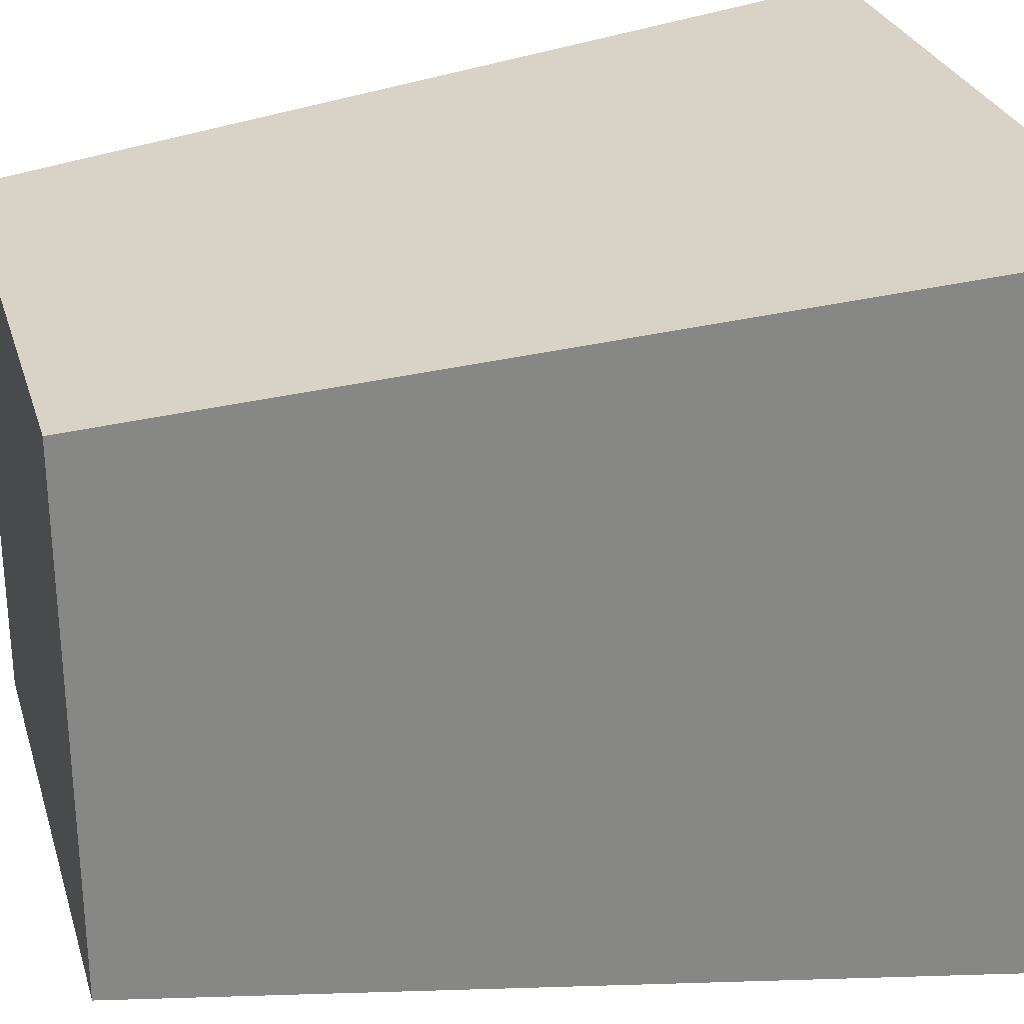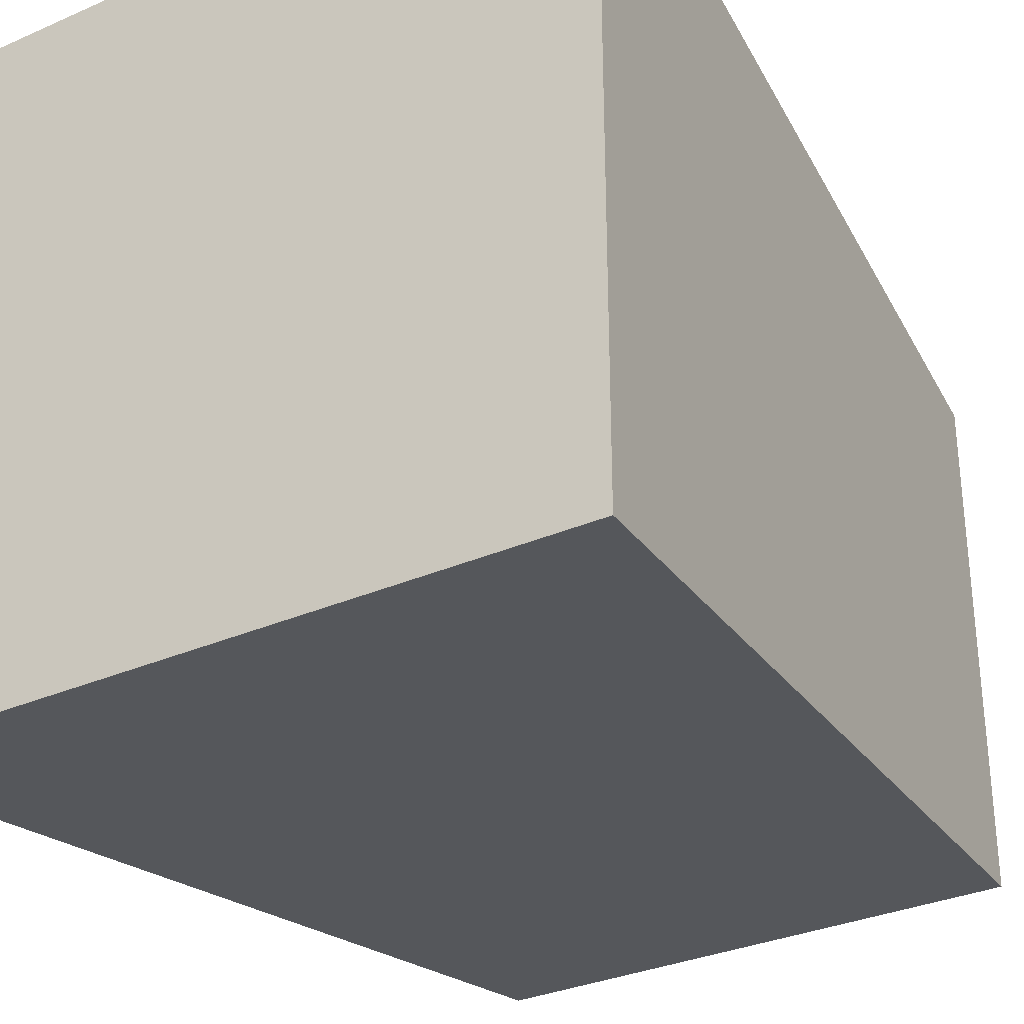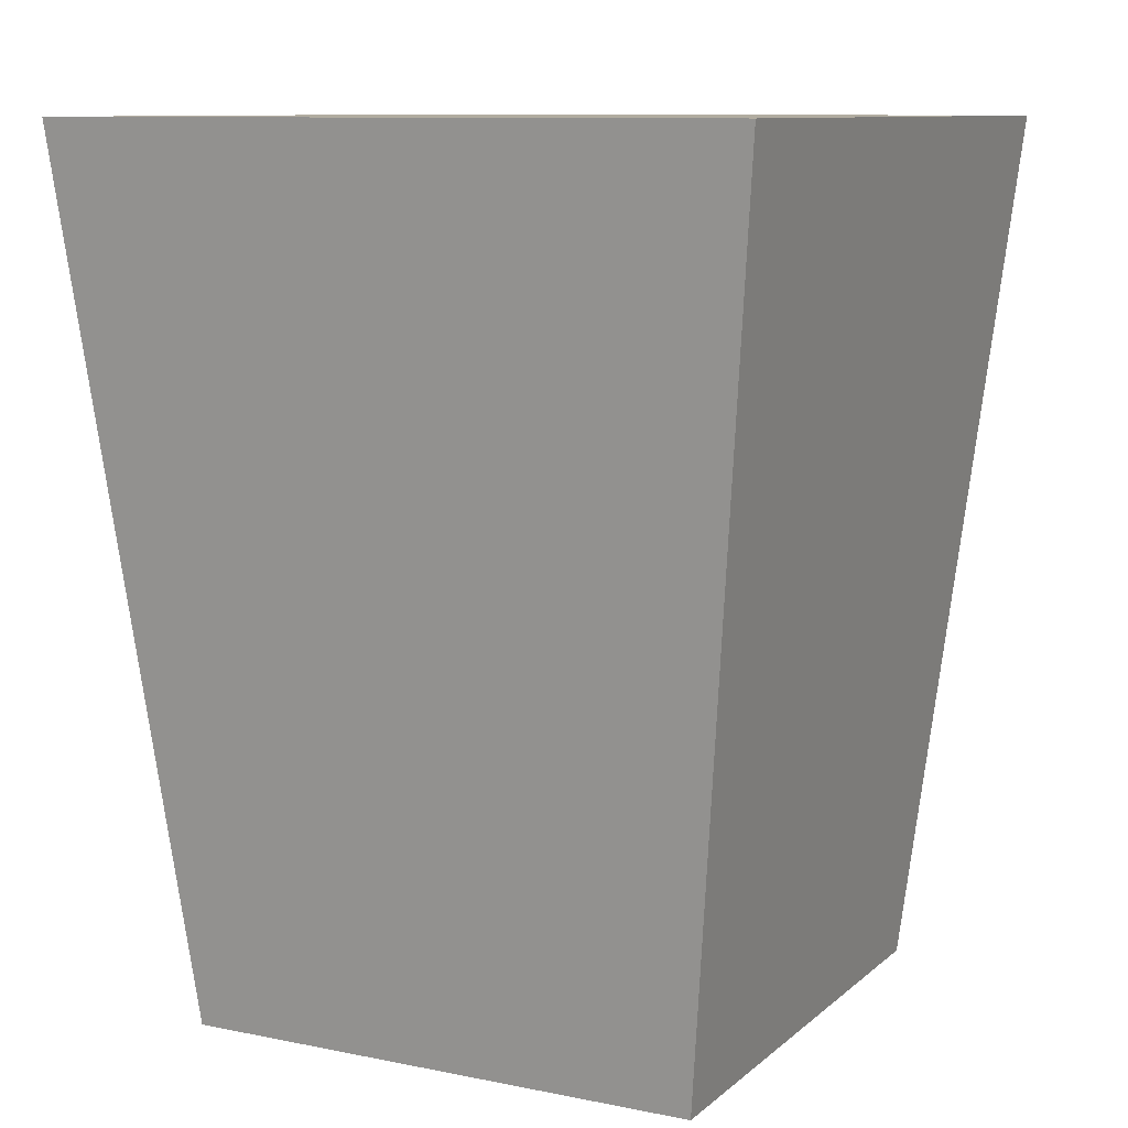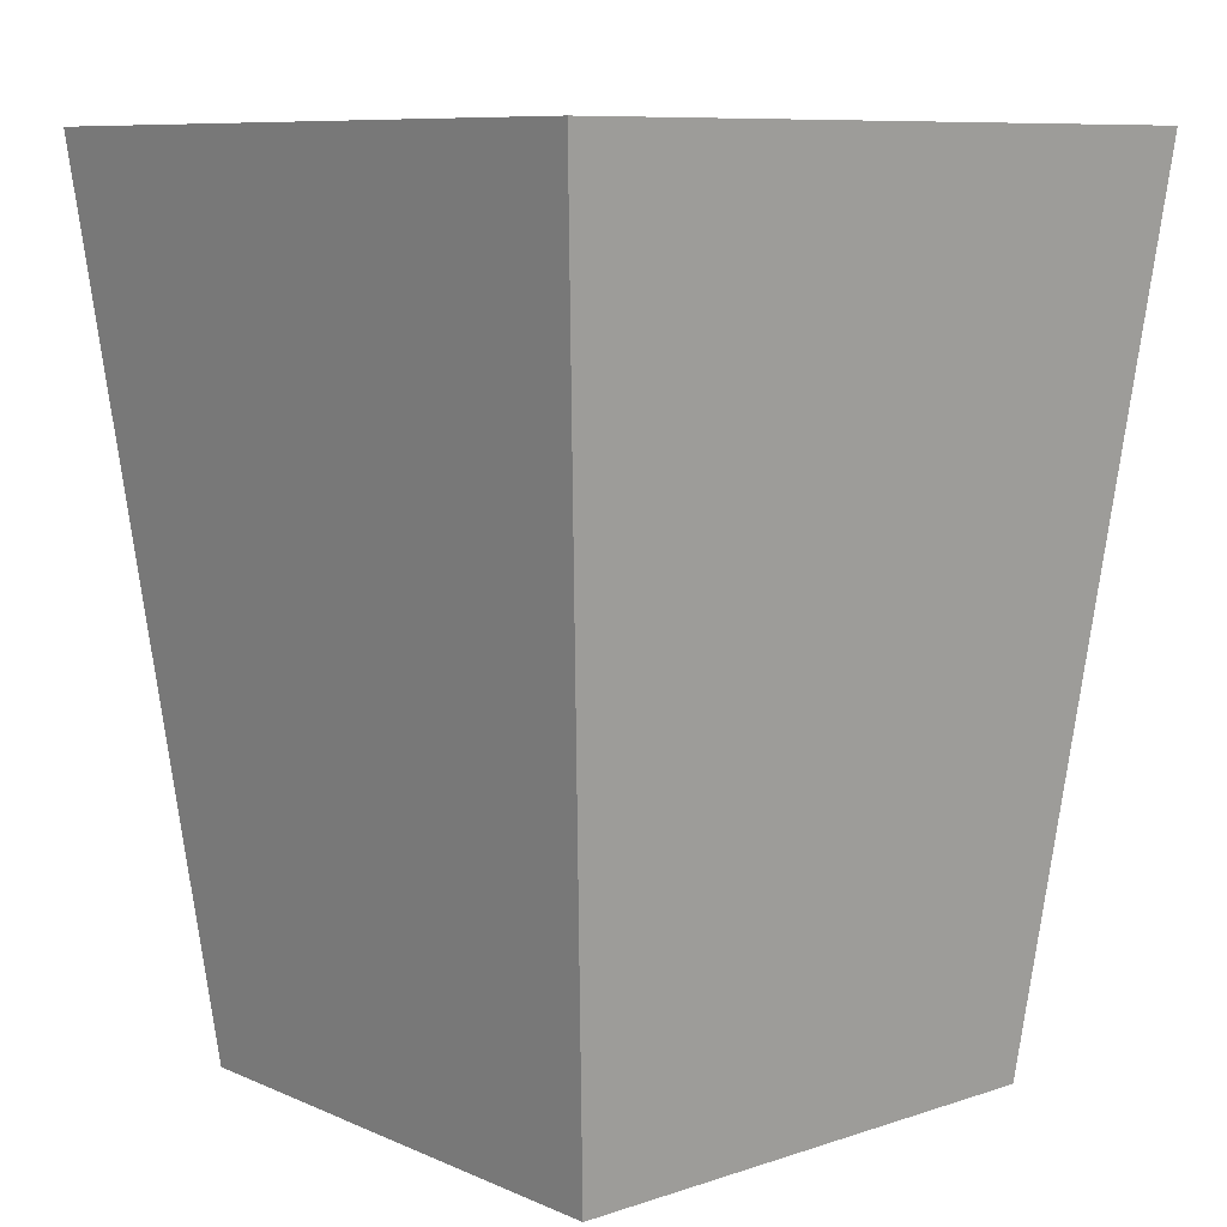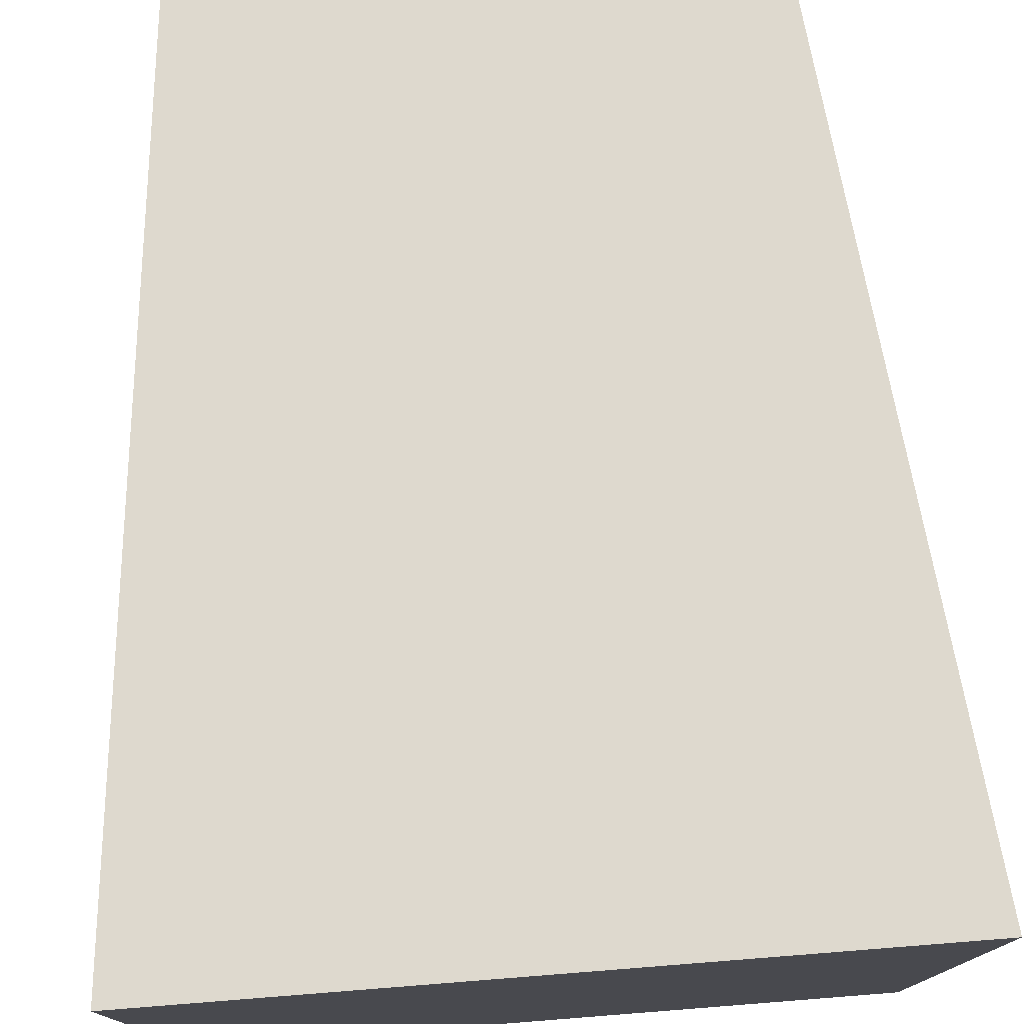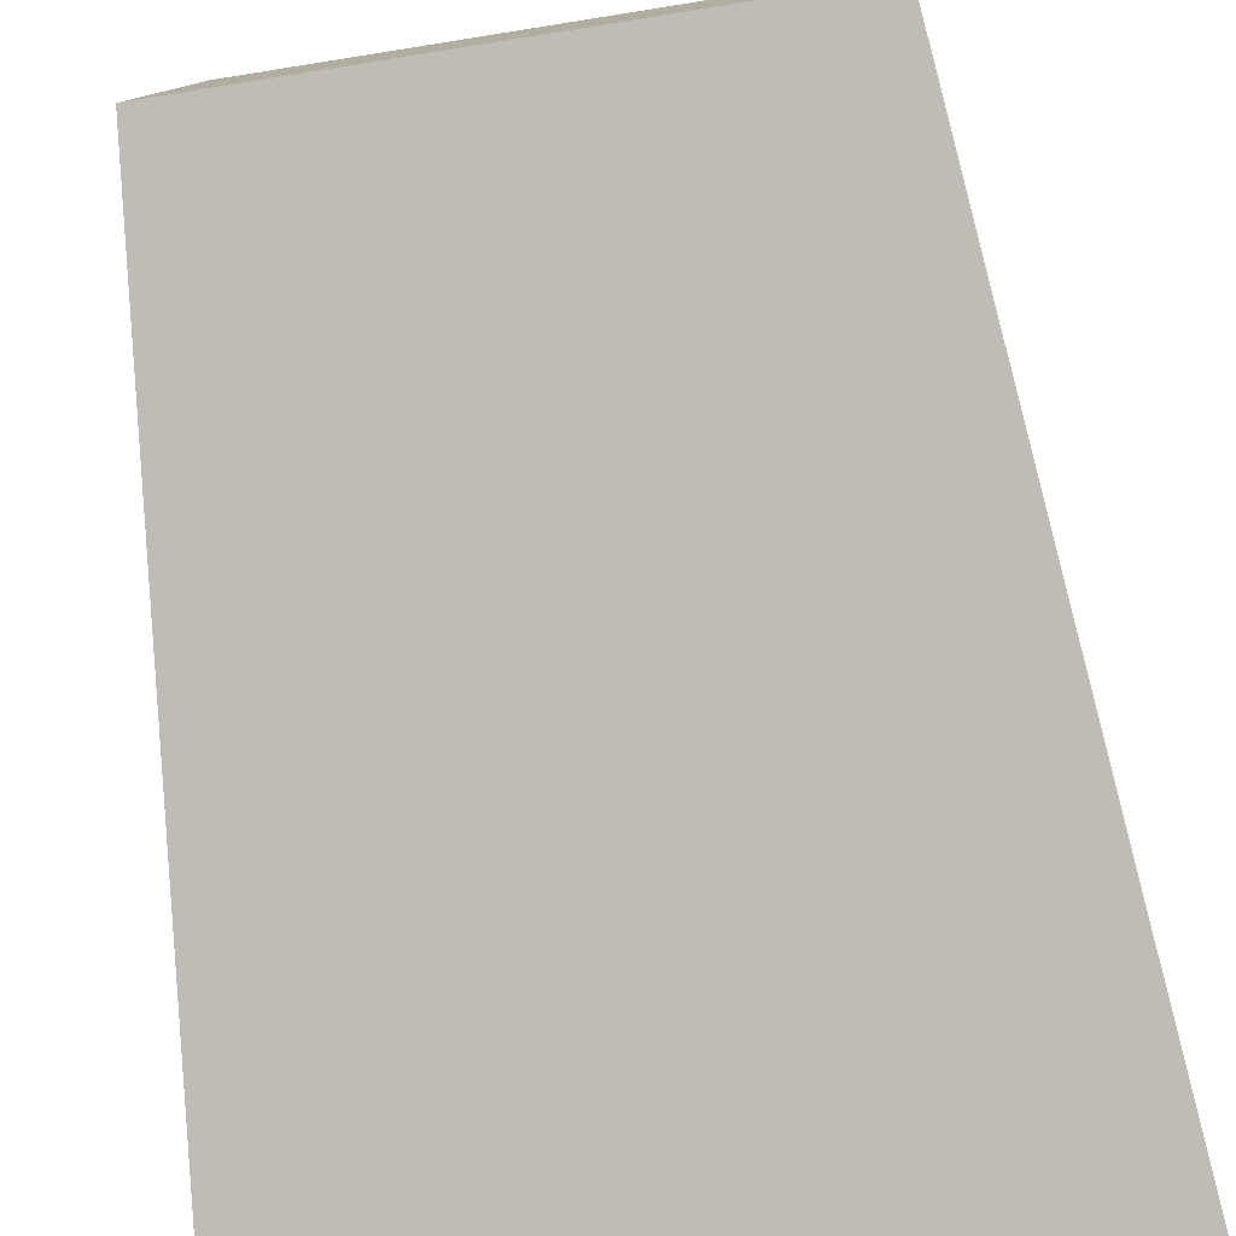
<metadata>
{"format":"obj","ext":"obj","renderer":"f3d","projection":"perspective","resolution":1024,"background":"white","views":[{"elev":28.1,"azim":74.2,"up":"+Z"},{"elev":-32.0,"azim":-148.3,"up":"+Z"},{"elev":10.1,"azim":117.4,"up":"+Y"},{"elev":9.0,"azim":-131.2,"up":"+Y"},{"elev":77.0,"azim":175.5,"up":"+Z"},{"elev":-79.4,"azim":9.0,"up":"+Z"}]}
</metadata>
<code>
g pb_Mesh390514
v -2 0 -2
v -8 0 -2
v -1 10 -1
v -9 10 -1
v -8 0 -2
v -8 0 -8
v -9 10 -1
v -9 10 -9
v -8 0 -8
v -2 0 -8
v -9 10 -9
v -1 10 -9
v -2 0 -8
v -2 0 -2
v -1 10 -9
v -1 10 -1
v -1 10 -1
v -9 10 -1
v -1 10 -9
v -9 10 -9
v -2 0 -8
v -8 0 -8
v -2 0 -2
v -8 0 -2
g pb_Mesh390514_0
f 3 2 1
f 3 4 2
f 7 6 5
f 7 8 6
f 11 10 9
f 11 12 10
f 15 14 13
f 15 16 14
f 19 18 17
f 19 20 18
f 23 22 21
f 23 24 22

</code>
